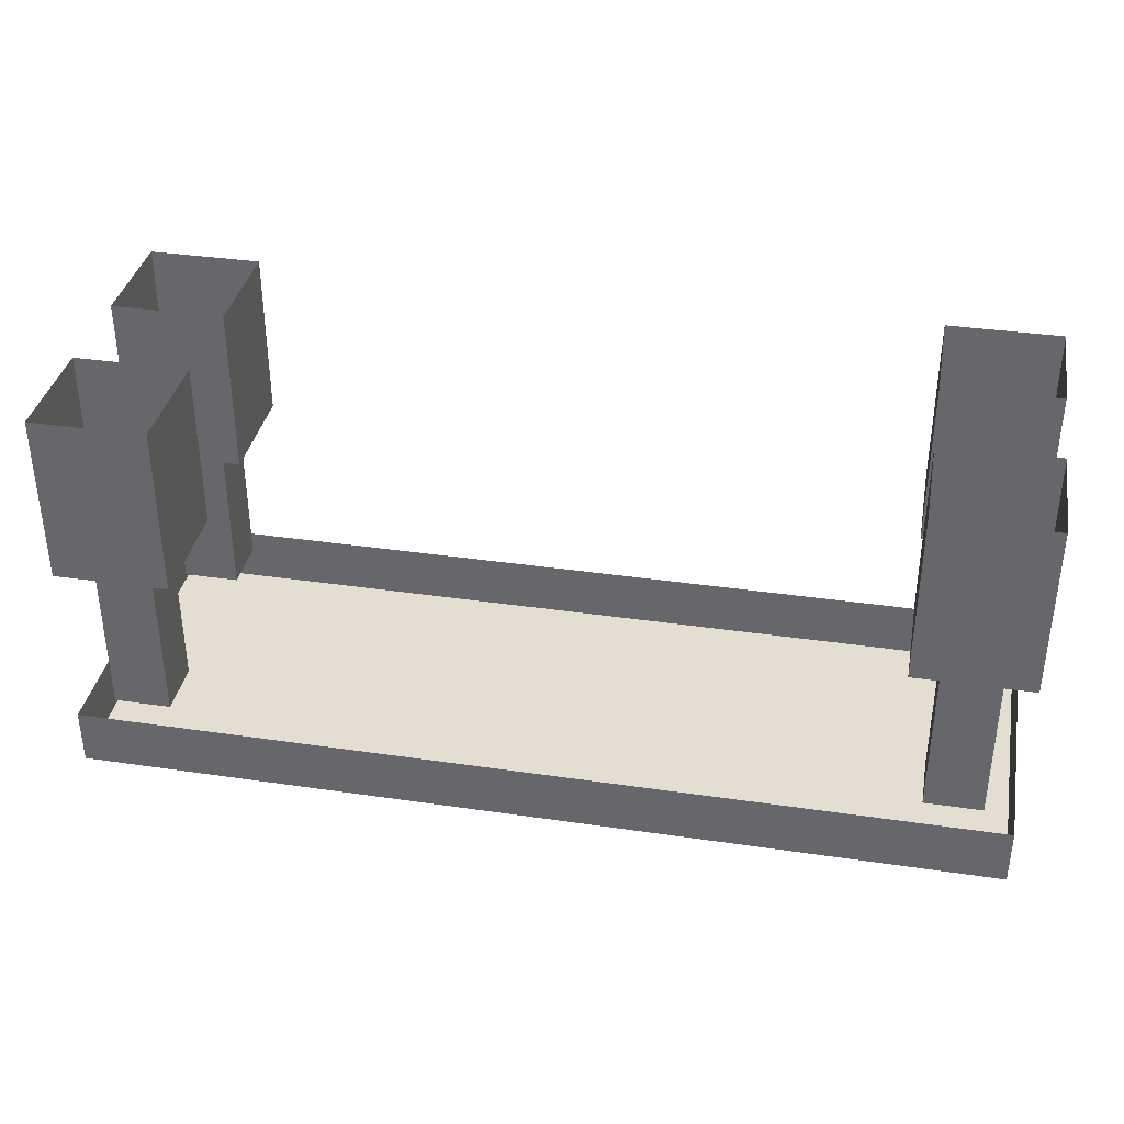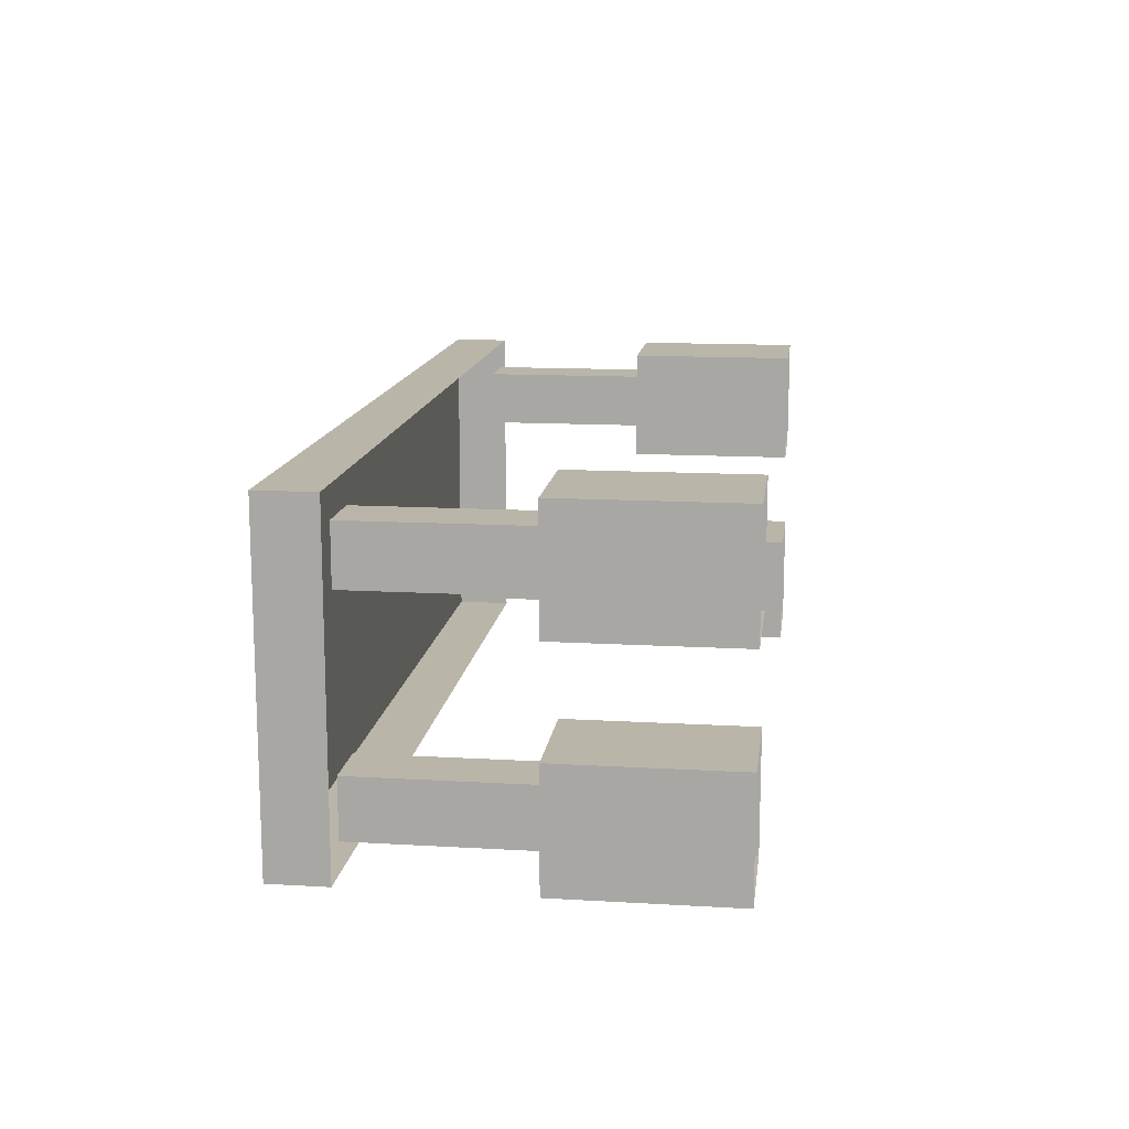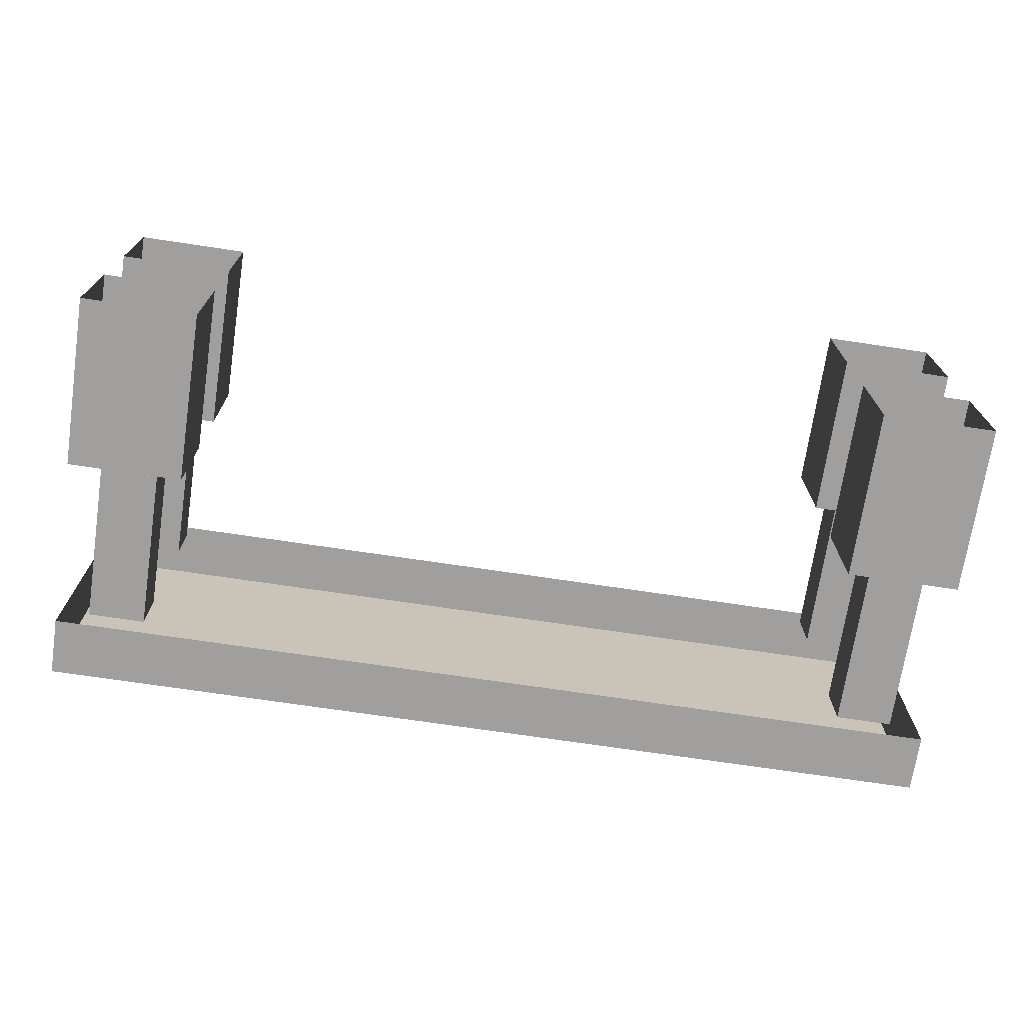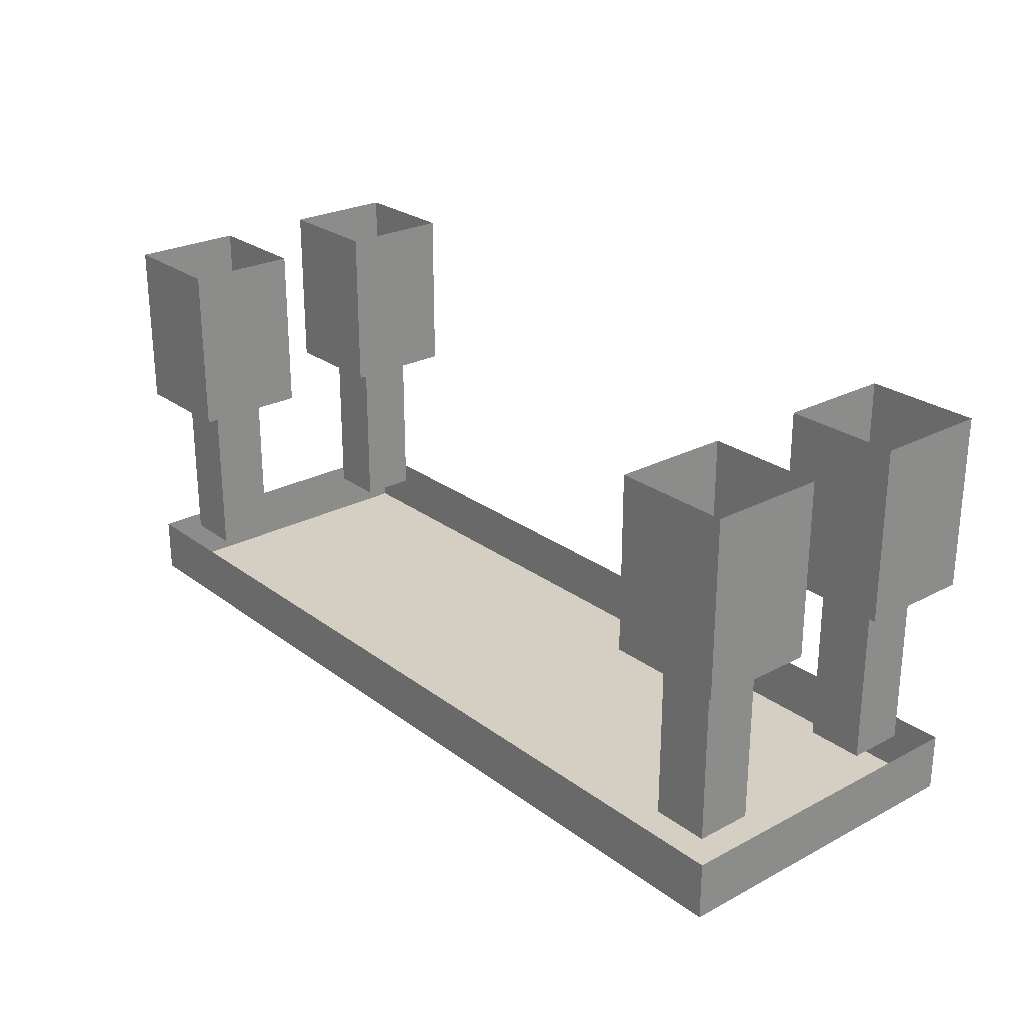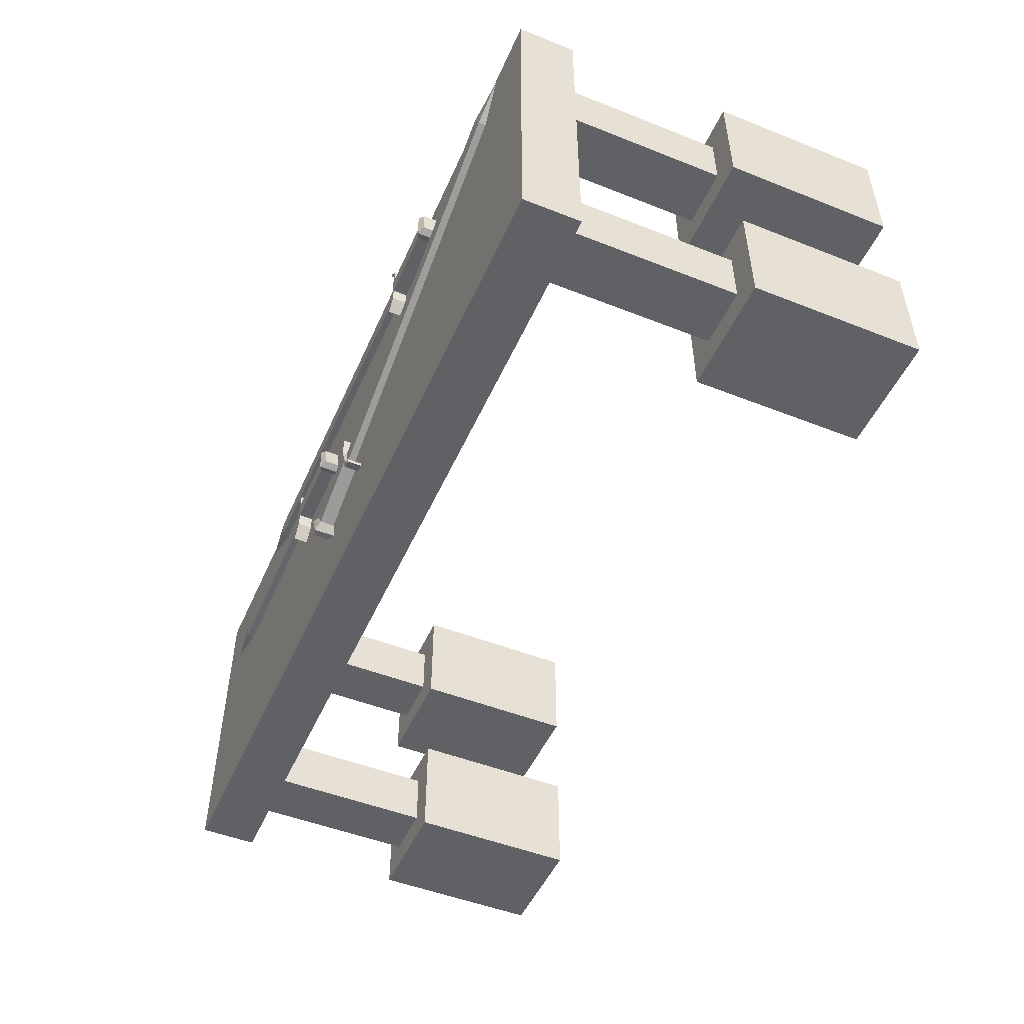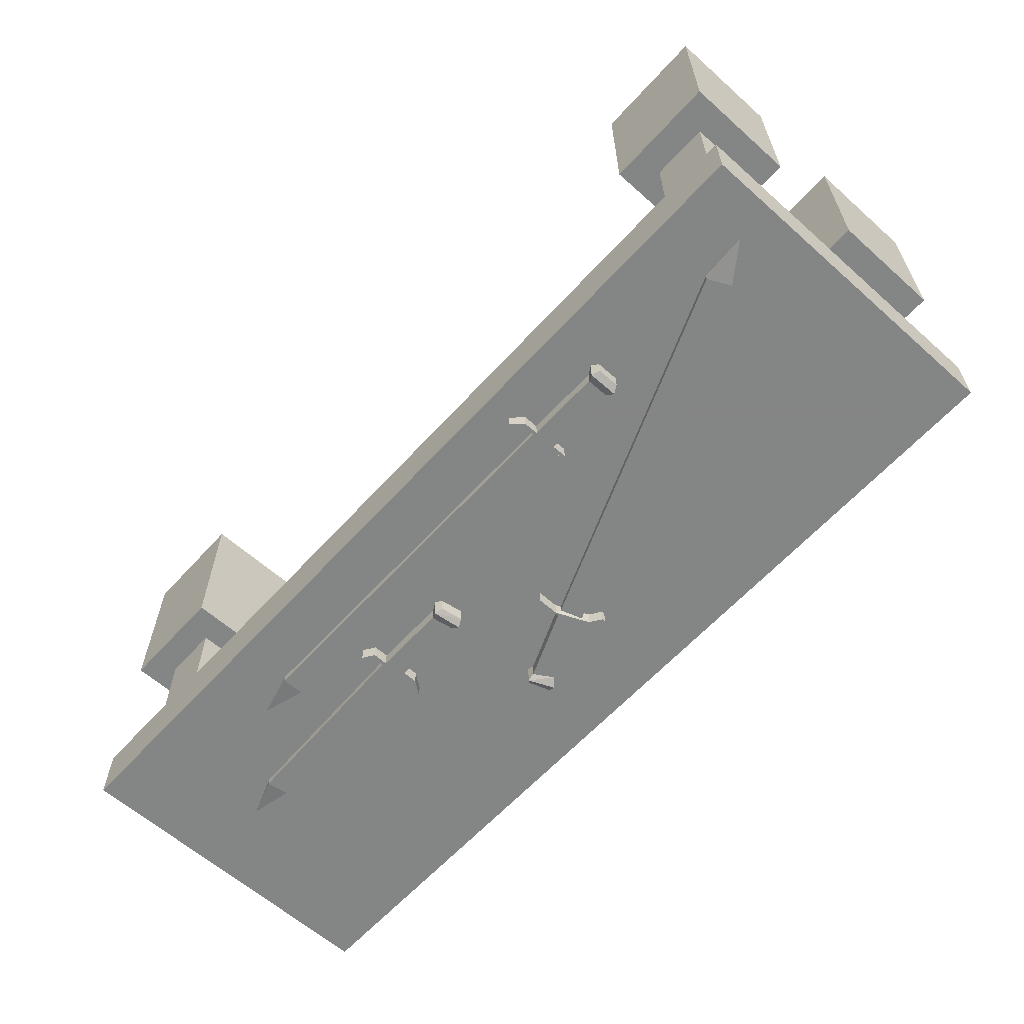
<metadata>
{"format":"obj","ext":"obj","renderer":"f3d","projection":"perspective","resolution":1024,"background":"white","views":[{"elev":36.3,"azim":10.8,"up":"+Y"},{"elev":13.7,"azim":97.4,"up":"+Z"},{"elev":-71.3,"azim":171.5,"up":"+Z"},{"elev":25.5,"azim":-130.2,"up":"+Y"},{"elev":-49.7,"azim":66.5,"up":"+Z"},{"elev":-61.6,"azim":47.9,"up":"+Y"}]}
</metadata>
<code>
v -0.08594 -0.9141 -0.2812
v -0.0625 -0.9141 -0.3203
v 0.07812 -0.9141 -0.2656
v 0.0625 -0.9141 -0.2188
v -0.08594 -0.8828 -0.2812
v -0.1016 -0.875 -0.2812
v -0.1016 -0.9219 -0.2812
v -0.07812 -0.9219 -0.3359
v -0.0625 -0.8828 -0.3203
v 0.07812 -0.8828 -0.2656
v 0.09375 -0.8828 -0.2969
v 0.09375 -0.9141 -0.2969
v 0.09375 -0.9141 -0.2812
v 0.08594 -0.9141 -0.2656
v 0.0625 -0.9141 -0.2109
v 0.04688 -0.9141 -0.1953
v 0.0625 -0.8828 -0.2188
v -0.07812 -0.875 -0.3359
v -0.09375 -0.9141 -0.3359
v -0.09375 -0.8828 -0.3359
v -0.1094 -0.8828 -0.2891
v -0.1094 -0.9141 -0.2891
v 0.04688 -0.8828 -0.1953
v 0.0625 -0.9141 -0.1641
v 0.0625 -0.8828 -0.1641
v 0.0625 -0.9141 -0.1719
v 0.0625 -0.8828 -0.1719
v 0.0625 -0.9141 -0.1953
v 0.0625 -0.8828 -0.1953
v 0.0625 -0.8828 -0.2109
v 0.07031 -0.9062 -0.2188
v 0.07031 -0.8906 -0.2188
v 0.8203 -0.9062 0.08594
v 0.8203 -0.8906 0.08594
v 0.9219 -0.8984 0.09375
v 0.8438 -0.9062 0.03906
v 0.8438 -0.8906 0.03906
v 0.08594 -0.9062 -0.2656
v 0.08594 -0.8906 -0.2656
v 0.08594 -0.8828 -0.2656
v 0.09375 -0.8828 -0.2812
v 0.1172 -0.9141 -0.2969
v 0.1172 -0.8828 -0.2969
v 0.1172 -0.9141 -0.3047
v 0.1172 -0.8828 -0.3047
v 0.5078 -0.9141 0.0625
v 0.5078 -0.9141 0.1094
v 0.3516 -0.9141 0.1094
v 0.3516 -0.9141 0.0625
v 0.5078 -0.8828 0.0625
v 0.5234 -0.875 0.05469
v 0.5234 -0.9219 0.05469
v 0.5234 -0.9219 0.1172
v 0.5078 -0.8828 0.1094
v 0.3516 -0.8828 0.1094
v 0.3516 -0.8828 0.1406
v 0.3516 -0.9141 0.1406
v 0.3438 -0.9141 0.1328
v 0.3438 -0.9141 0.1172
v 0.3438 -0.9141 0.05469
v 0.3516 -0.9141 0.03125
v 0.3516 -0.8828 0.0625
v 0.5234 -0.875 0.1172
v 0.5391 -0.9141 0.1094
v 0.5391 -0.8828 0.1094
v 0.5391 -0.8828 0.0625
v 0.5391 -0.9141 0.0625
v 0.3516 -0.8828 0.03125
v 0.3281 -0.9141 0.007812
v 0.3281 -0.8828 0.007812
v 0.3281 -0.9141 0.01562
v 0.3281 -0.8828 0.01562
v 0.3438 -0.9141 0.03906
v 0.3438 -0.8828 0.03906
v 0.3438 -0.8828 0.05469
v 0.3438 -0.9062 0.0625
v 0.3438 -0.8906 0.0625
v -0.4688 -0.9062 0.0625
v -0.4688 -0.8906 0.0625
v -0.5625 -0.8984 0.08594
v -0.4688 -0.9062 0.1094
v -0.4688 -0.8906 0.1094
v 0.3438 -0.9062 0.1094
v 0.3438 -0.8906 0.1094
v 0.3438 -0.8828 0.1172
v 0.3438 -0.8828 0.1328
v 0.3281 -0.9141 0.1562
v 0.3281 -0.8828 0.1562
v 0.3281 -0.9141 0.1641
v 0.3281 -0.8828 0.1641
v 1 -0.875 -0.5
v -1 -0.875 -0.5
v -1 -0.75 -0.5
v 1 -0.75 -0.5
v 1 -0.875 0.2188
v 0.9375 -0.875 0.1562
v 0.9375 -0.875 -0.4375
v -0.9375 -0.875 -0.4375
v -1 -0.875 0.2188
v -1 -0.75 0.2188
v 1 -0.75 0.2188
v -0.9375 -0.875 0.1562
v -0.8125 -0.75 0.03125
v -0.9375 -0.75 0.03125
v -0.9375 -0.375 0.03125
v -0.8125 -0.375 0.03125
v -0.8125 -0.75 0.1562
v -0.8125 -0.375 0.1562
v -0.9375 -0.75 0.1562
v -0.9375 -0.375 0.1562
v -1 -0.375 0.2188
v -1 -0.375 -0.03125
v -0.75 -0.375 -0.03125
v -0.75 -0.375 0.2188
v -0.75 0 0.2188
v -1 0 0.2188
v -1 0 -0.03125
v -0.75 0 -0.03125
v 0.9375 -0.75 0.03125
v 0.8125 -0.75 0.03125
v 0.8125 -0.375 0.03125
v 0.9375 -0.375 0.03125
v 0.9375 -0.75 0.1562
v 0.9375 -0.375 0.1562
v 0.8125 -0.75 0.1562
v 0.8125 -0.375 0.1562
v 0.75 -0.375 0.2188
v 0.75 -0.375 -0.03125
v 1 -0.375 -0.03125
v 1 -0.375 0.2188
v 1 0 0.2188
v 0.75 0 0.2188
v 0.75 0 -0.03125
v 1 0 -0.03125
v 0.9375 -0.75 -0.4375
v 0.8125 -0.75 -0.4375
v 0.8125 -0.375 -0.4375
v 0.9375 -0.375 -0.4375
v 0.9375 -0.75 -0.3125
v 0.9375 -0.375 -0.3125
v 0.8125 -0.75 -0.3125
v 0.8125 -0.375 -0.3125
v 0.75 -0.375 -0.25
v 0.75 -0.375 -0.5
v 1 -0.375 -0.5
v 1 -0.375 -0.25
v 1 0 -0.25
v 0.75 0 -0.25
v 0.75 0 -0.5
v 1 0 -0.5
v -0.8125 -0.75 -0.4375
v -0.9375 -0.75 -0.4375
v -0.9375 -0.375 -0.4375
v -0.8125 -0.375 -0.4375
v -0.8125 -0.75 -0.3125
v -0.8125 -0.375 -0.3125
v -0.9375 -0.75 -0.3125
v -0.9375 -0.375 -0.3125
v -1 -0.375 -0.25
v -1 -0.375 -0.5
v -0.75 -0.375 -0.5
v -0.75 -0.375 -0.25
v -0.75 0 -0.25
v -1 0 -0.25
v -1 0 -0.5
v -0.75 0 -0.5
v -0.1172 -0.9141 -0.07031
v -0.125 -0.9141 -0.02344
v -0.2812 -0.9141 -0.02344
v -0.2734 -0.9141 -0.07031
v -0.1172 -0.8828 -0.07031
v -0.1016 -0.875 -0.07812
v -0.1016 -0.9219 -0.07812
v -0.1094 -0.9219 -0.01562
v -0.125 -0.8828 -0.02344
v -0.2812 -0.8828 -0.02344
v -0.2812 -0.8828 0.007812
v -0.2812 -0.9141 0.007812
v -0.2891 -0.9141 0
v -0.2891 -0.9141 -0.01562
v -0.2812 -0.9141 -0.07812
v -0.2734 -0.9141 -0.1016
v -0.2734 -0.8828 -0.07031
v -0.1094 -0.875 -0.01562
v -0.09375 -0.9141 -0.02344
v -0.09375 -0.8828 -0.02344
v -0.08594 -0.8828 -0.07031
v -0.08594 -0.9141 -0.07031
v -0.2734 -0.8828 -0.1016
v -0.2969 -0.9141 -0.1328
v -0.2969 -0.8828 -0.1328
v -0.2969 -0.9141 -0.125
v -0.2969 -0.8828 -0.125
v -0.2812 -0.9141 -0.09375
v -0.2812 -0.8828 -0.09375
v -0.2812 -0.8828 -0.07812
v -0.2812 -0.9062 -0.07031
v -0.2812 -0.8906 -0.07031
v -0.7031 -0.9062 -0.08594
v -0.7031 -0.8906 -0.08594
v -0.7969 -0.8984 -0.07031
v -0.7109 -0.9062 -0.03906
v -0.7109 -0.8906 -0.03906
v -0.2891 -0.9062 -0.02344
v -0.2891 -0.8906 -0.02344
v -0.2891 -0.8828 -0.01562
v -0.2891 -0.8828 0
v -0.3047 -0.9141 0.01562
v -0.3047 -0.8828 0.01562
v -0.3047 -0.9141 0.02344
v -0.3047 -0.8828 0.02344
f 1 2 3
f 1 3 4
f 1 4 5
f 2 9 10
f 2 10 3
f 4 17 5
f 46 47 48
f 46 48 49
f 46 49 50
f 47 54 55
f 47 55 48
f 49 62 50
f 167 168 169
f 167 169 170
f 167 170 171
f 168 175 176
f 168 176 169
f 170 183 171
f 1 5 6
f 1 6 7
f 1 7 2
f 2 7 8
f 2 8 9
f 3 10 11
f 3 11 12
f 3 12 13
f 3 13 14
f 3 14 4
f 4 14 15
f 4 15 16
f 4 16 17
f 8 18 9
f 18 8 19
f 18 19 20
f 20 19 21
f 21 19 22
f 21 22 7
f 21 7 6
f 22 19 8
f 22 8 7
f 16 23 17
f 23 16 24
f 23 24 25
f 25 24 26
f 25 26 27
f 27 26 28
f 27 28 29
f 29 28 15
f 29 15 30
f 30 15 31
f 30 31 32
f 32 31 33
f 32 33 34
f 34 33 35
f 35 33 36
f 35 36 37
f 37 36 38
f 37 38 39
f 39 38 14
f 39 14 40
f 40 14 13
f 40 13 41
f 41 13 42
f 41 42 43
f 43 42 44
f 43 44 45
f 45 44 12
f 45 12 11
f 12 44 42
f 12 42 13
f 15 28 16
f 16 28 24
f 24 28 26
f 15 14 38
f 15 38 31
f 31 38 36
f 31 36 33
f 46 50 51
f 46 51 52
f 46 52 47
f 47 52 53
f 47 53 54
f 48 55 56
f 48 56 57
f 48 57 58
f 48 58 59
f 48 59 49
f 49 59 60
f 49 60 61
f 49 61 62
f 53 63 54
f 63 53 64
f 63 64 65
f 65 64 66
f 66 64 67
f 66 67 52
f 66 52 51
f 67 64 53
f 67 53 52
f 61 68 62
f 68 61 69
f 68 69 70
f 70 69 71
f 70 71 72
f 72 71 73
f 72 73 74
f 74 73 60
f 74 60 75
f 75 60 76
f 75 76 77
f 77 76 78
f 77 78 79
f 79 78 80
f 80 78 81
f 80 81 82
f 82 81 83
f 82 83 84
f 84 83 59
f 84 59 85
f 85 59 58
f 85 58 86
f 86 58 87
f 86 87 88
f 88 87 89
f 88 89 90
f 90 89 57
f 90 57 56
f 57 89 87
f 57 87 58
f 60 73 61
f 61 73 69
f 69 73 71
f 60 59 83
f 60 83 76
f 76 83 81
f 76 81 78
f 167 171 172
f 167 172 173
f 167 173 168
f 168 173 174
f 168 174 175
f 169 176 177
f 169 177 178
f 169 178 179
f 169 179 180
f 169 180 170
f 170 180 181
f 170 181 182
f 170 182 183
f 174 184 175
f 184 174 185
f 184 185 186
f 186 185 187
f 187 185 188
f 187 188 173
f 187 173 172
f 188 185 174
f 188 174 173
f 182 189 183
f 189 182 190
f 189 190 191
f 191 190 192
f 191 192 193
f 193 192 194
f 193 194 195
f 195 194 181
f 195 181 196
f 196 181 197
f 196 197 198
f 198 197 199
f 198 199 200
f 200 199 201
f 201 199 202
f 201 202 203
f 203 202 204
f 203 204 205
f 205 204 180
f 205 180 206
f 206 180 179
f 206 179 207
f 207 179 208
f 207 208 209
f 209 208 210
f 209 210 211
f 211 210 178
f 211 178 177
f 178 210 208
f 178 208 179
f 181 194 182
f 182 194 190
f 190 194 192
f 181 180 204
f 181 204 197
f 197 204 202
f 197 202 199
f 91 92 93
f 91 93 94
f 91 94 95
f 91 95 96
f 91 96 97
f 91 97 92
f 92 97 98
f 92 98 99
f 92 99 100
f 92 100 93
f 99 95 101
f 99 101 100
f 95 94 101
f 95 99 102
f 95 102 96
f 98 102 99
f 105 110 111
f 105 111 112
f 105 112 106
f 106 112 113
f 106 113 108
f 108 113 114
f 108 114 110
f 110 114 111
f 111 114 115
f 111 115 116
f 111 116 112
f 112 116 117
f 112 117 113
f 113 117 118
f 113 118 114
f 114 118 115
f 121 126 127
f 121 127 128
f 121 128 122
f 122 128 129
f 122 129 124
f 124 129 130
f 124 130 126
f 126 130 127
f 127 130 131
f 127 131 132
f 127 132 128
f 128 132 133
f 128 133 129
f 129 133 134
f 129 134 130
f 130 134 131
f 137 142 143
f 137 143 144
f 137 144 138
f 138 144 145
f 138 145 140
f 140 145 146
f 140 146 142
f 142 146 143
f 143 146 147
f 143 147 148
f 143 148 144
f 144 148 149
f 144 149 145
f 145 149 150
f 145 150 146
f 146 150 147
f 153 158 159
f 153 159 160
f 153 160 154
f 154 160 161
f 154 161 156
f 156 161 162
f 156 162 158
f 158 162 159
f 159 162 163
f 159 163 164
f 159 164 160
f 160 164 165
f 160 165 161
f 161 165 166
f 161 166 162
f 162 166 163
f 96 102 97
f 97 102 98
f 103 104 105
f 103 105 106
f 103 106 107
f 107 106 108
f 107 108 109
f 109 108 110
f 109 110 104
f 104 110 105
f 119 120 121
f 119 121 122
f 119 122 123
f 123 122 124
f 123 124 125
f 125 124 126
f 125 126 120
f 120 126 121
f 135 136 137
f 135 137 138
f 135 138 139
f 139 138 140
f 139 140 141
f 141 140 142
f 141 142 136
f 136 142 137
f 151 152 153
f 151 153 154
f 151 154 155
f 155 154 156
f 155 156 157
f 157 156 158
f 157 158 152
f 152 158 153

</code>
